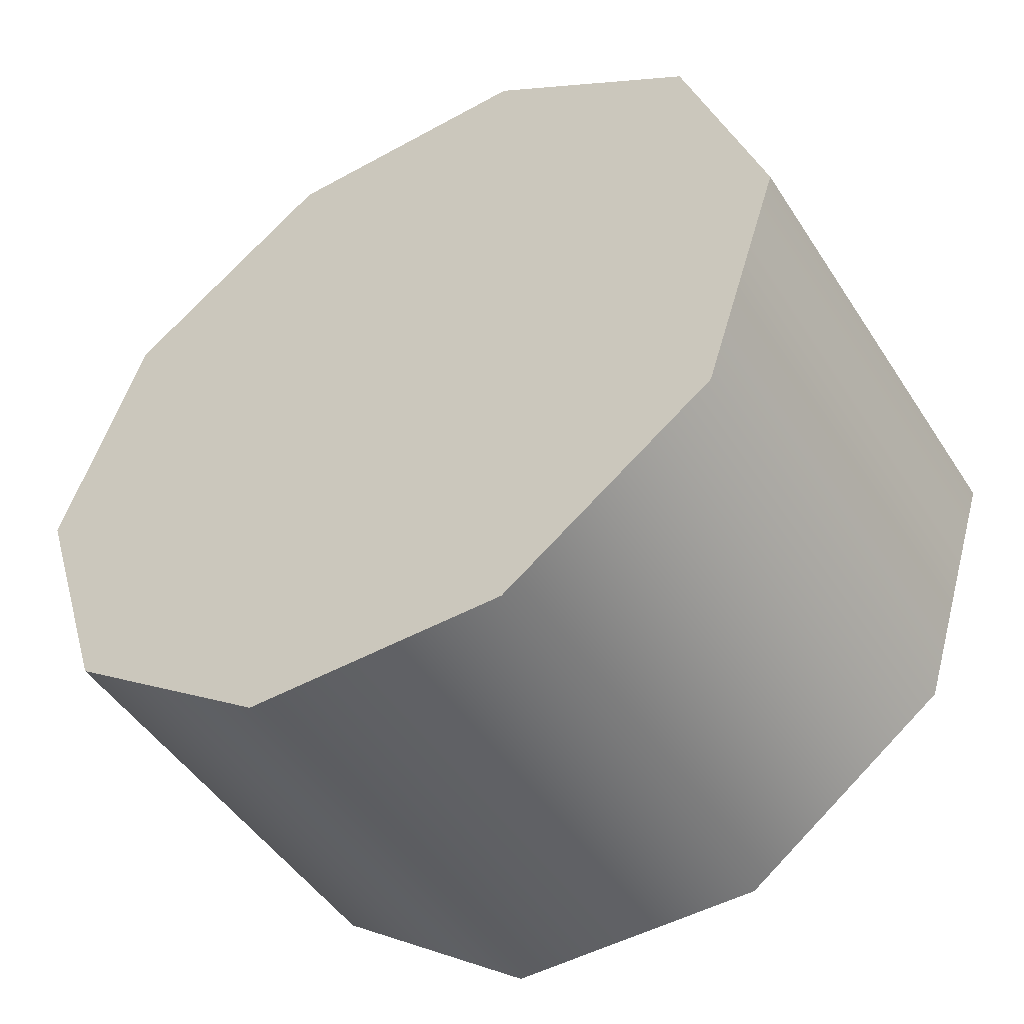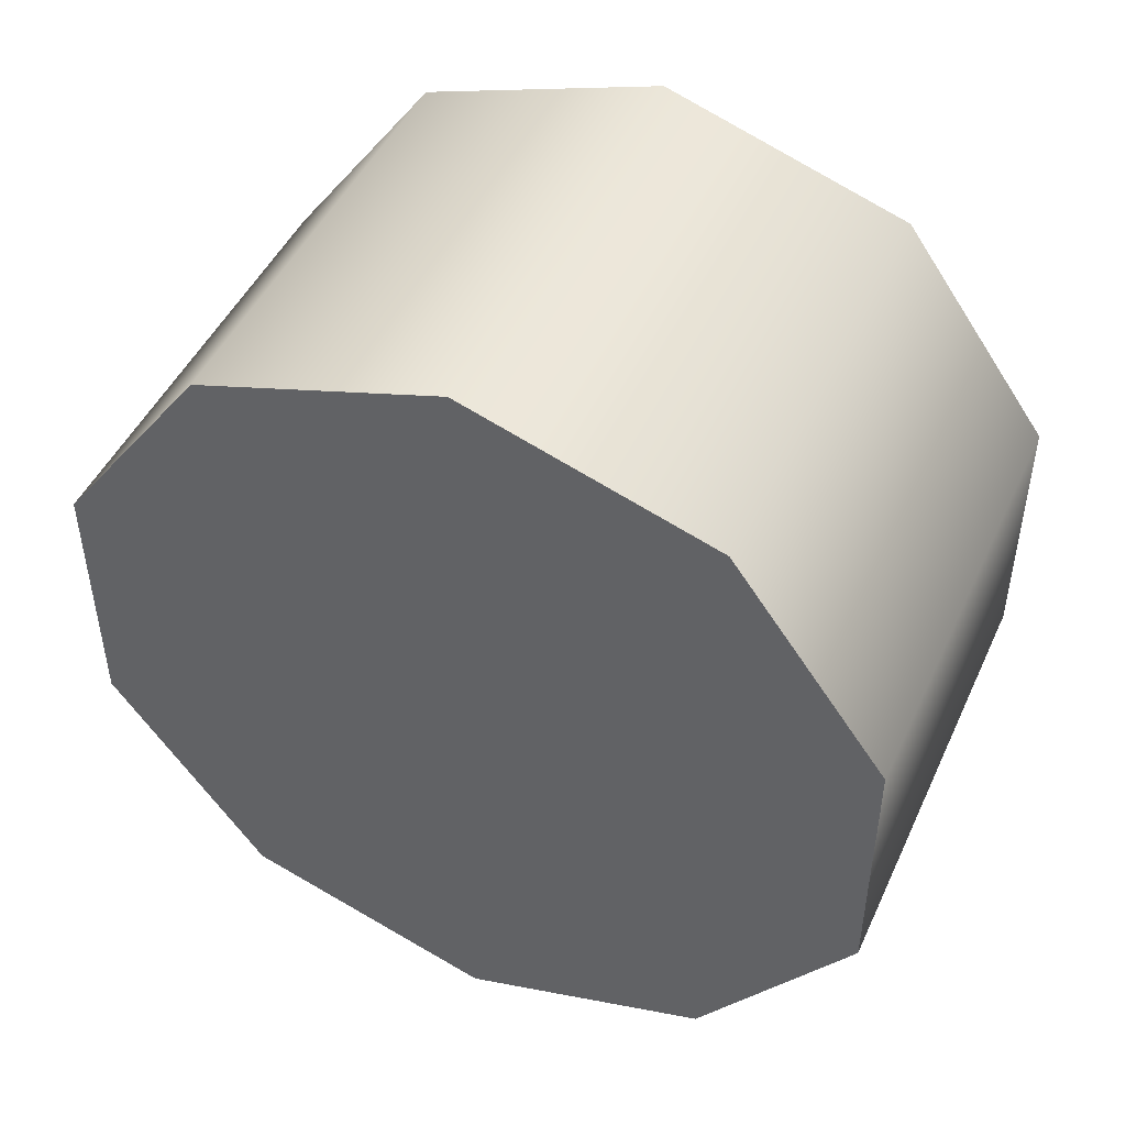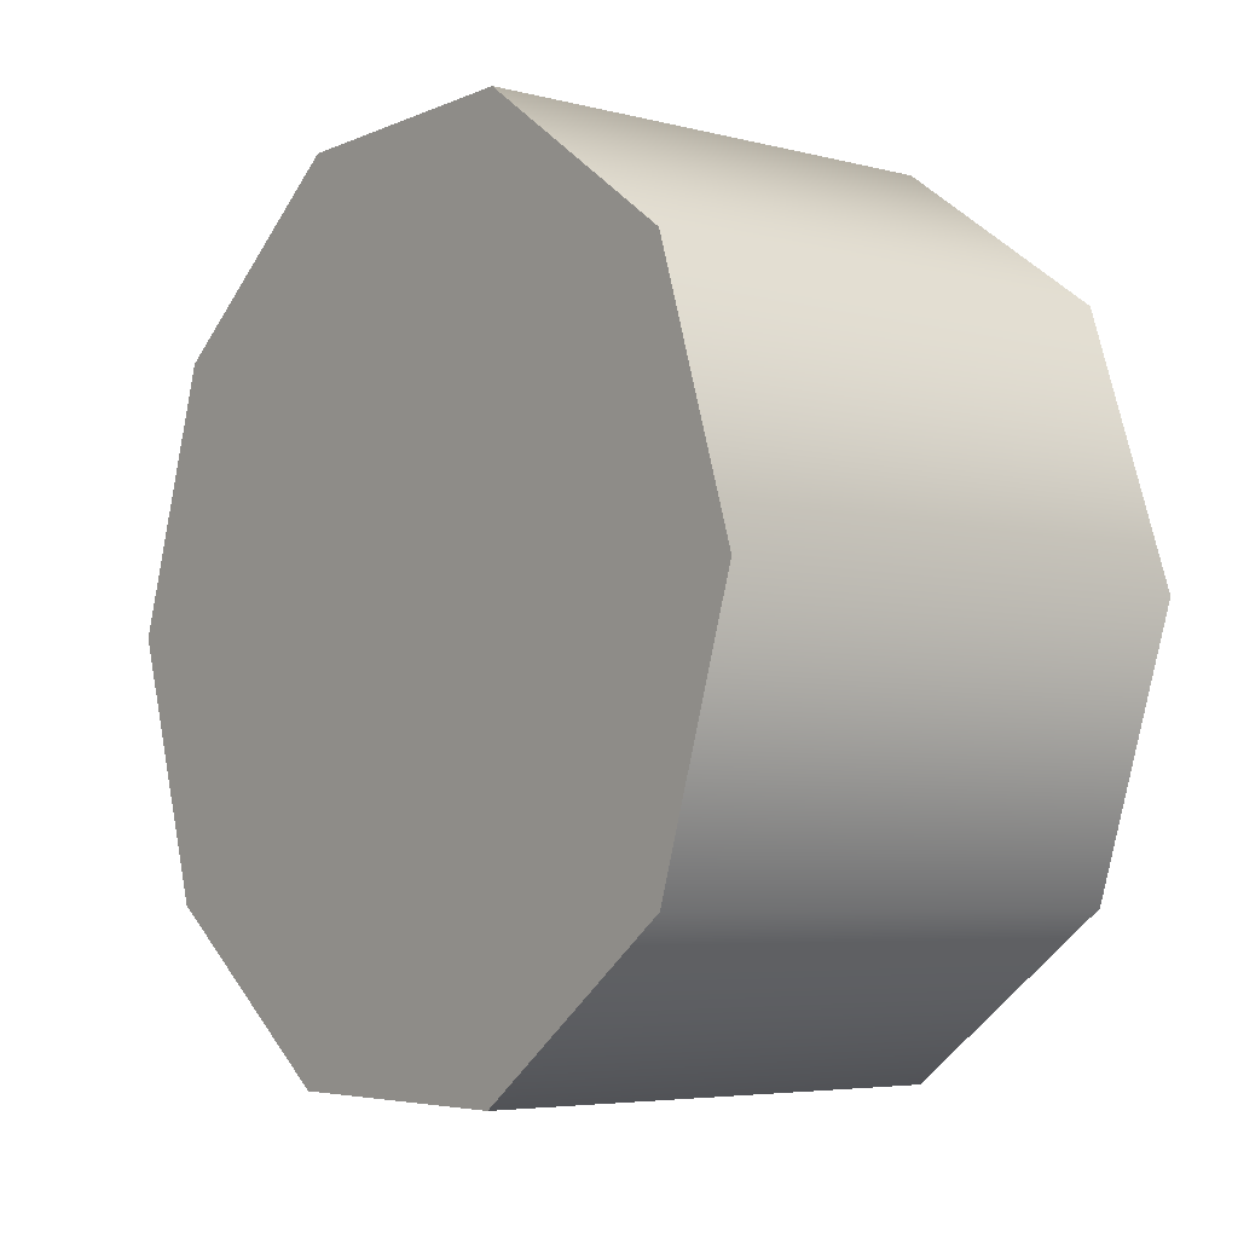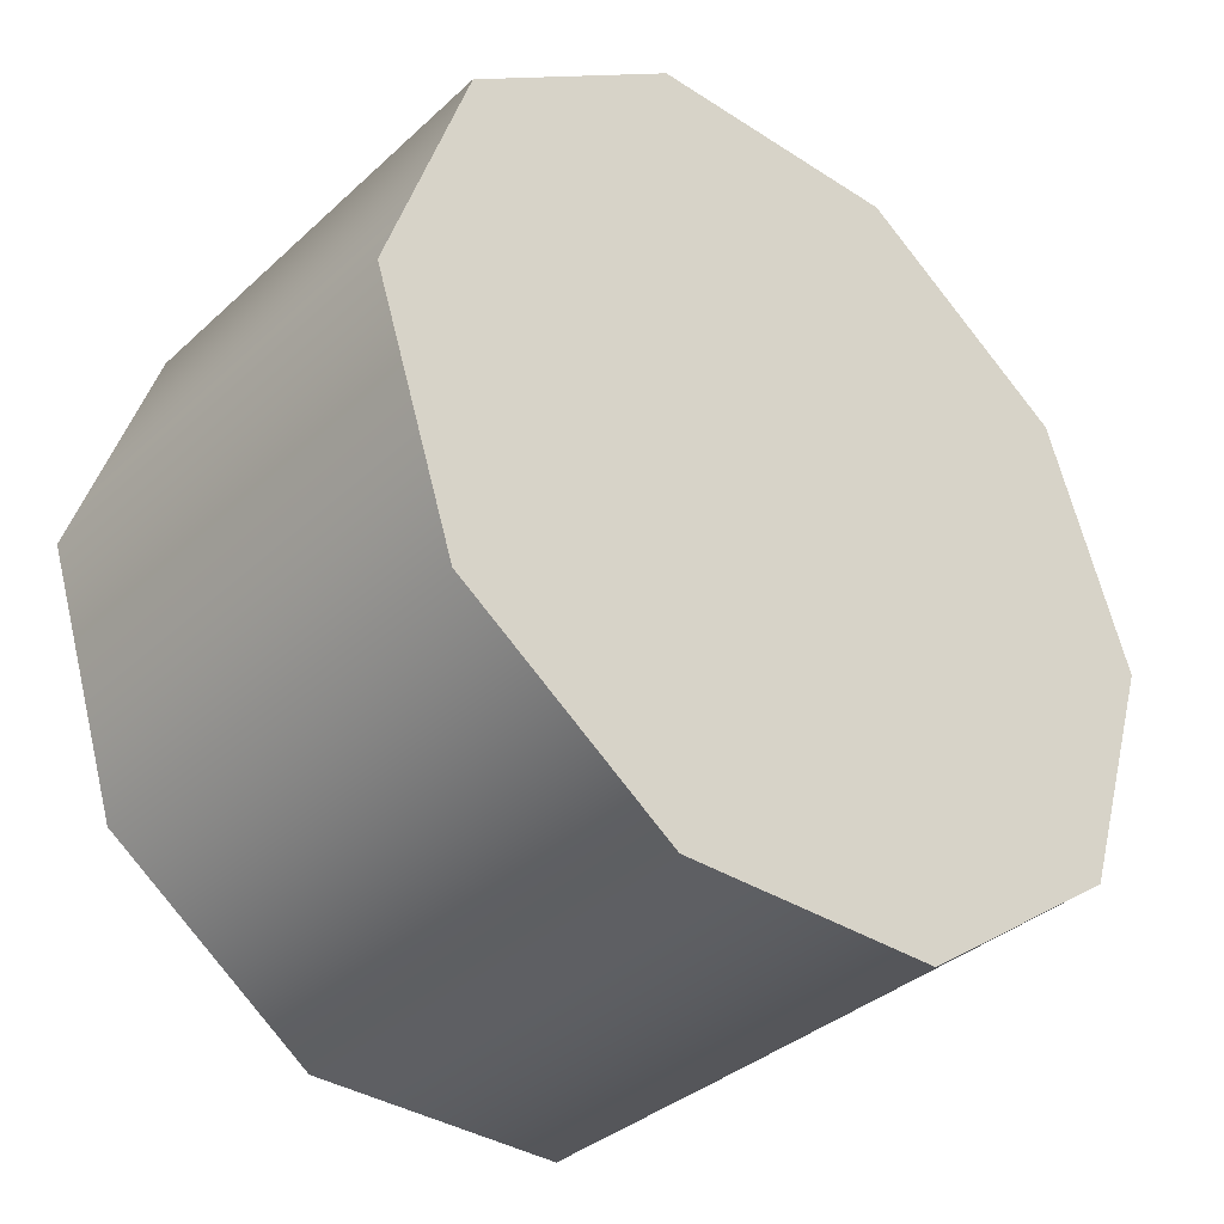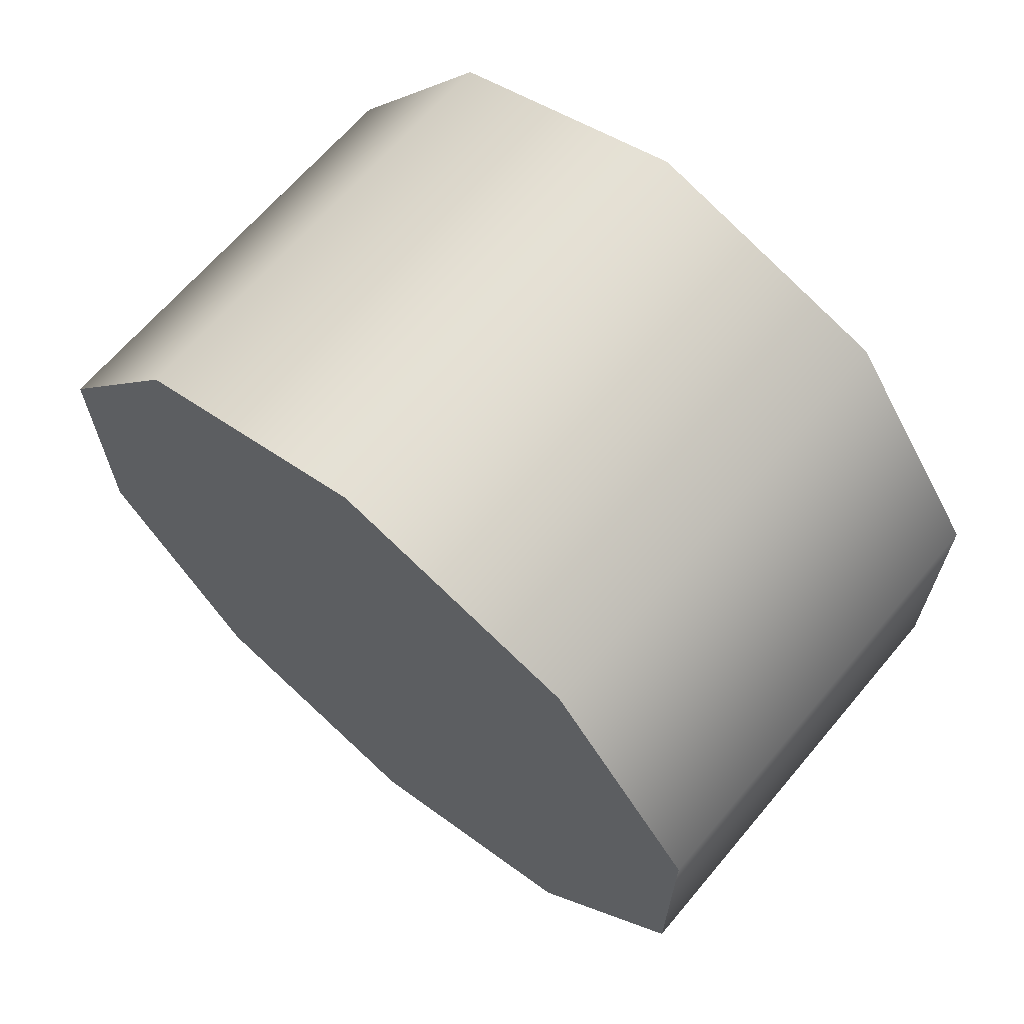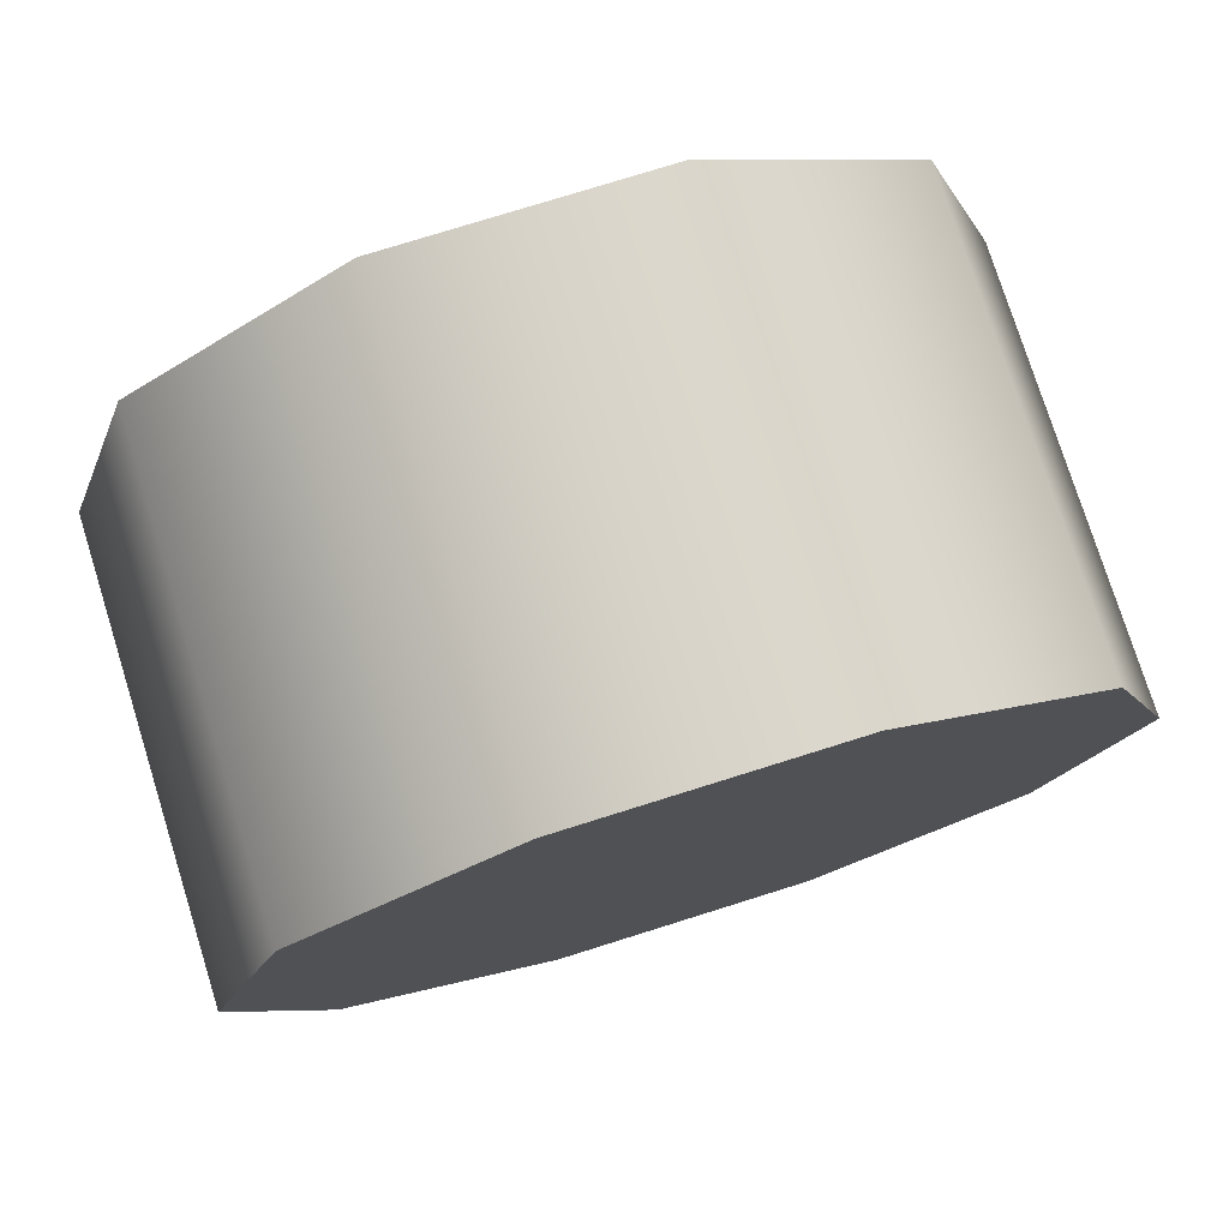
<metadata>
{"format":"obj","ext":"obj","renderer":"f3d","projection":"perspective","resolution":1024,"background":"white","views":[{"elev":-48.3,"azim":121.6,"up":"+Y"},{"elev":47.1,"azim":114.0,"up":"+Z"},{"elev":-5.4,"azim":-37.9,"up":"+Y"},{"elev":-36.0,"azim":49.8,"up":"+Y"},{"elev":65.9,"azim":130.1,"up":"+Z"},{"elev":76.8,"azim":-107.4,"up":"+Y"}]}
</metadata>
<code>
v 1.44 0.6799 0.1232
v 1.138 0.6799 0.1232
v 1.44 0.7812 0.2625
v 1.138 0.7812 0.2625
v 1.44 0.7812 0.4347
v 1.138 0.7812 0.4347
v 1.44 0.6799 0.574
v 1.138 0.6799 0.574
v 1.44 0.5162 0.6272
v 1.138 0.5162 0.6272
v 1.44 0.5162 0.6272
v 1.138 0.5162 0.6272
v 1.44 0.3524 0.574
v 1.138 0.3524 0.574
v 1.44 0.2512 0.4347
v 1.138 0.2512 0.4347
v 1.44 0.2512 0.2625
v 1.138 0.2512 0.2625
v 1.44 0.3524 0.1232
v 1.138 0.3524 0.1232
v 1.44 0.5162 0.07004
v 1.138 0.5162 0.07004
v 1.44 0.5162 0.07004
v 1.138 0.5162 0.07004
v 1.44 0.3524 0.1232
v 1.44 0.5162 0.07004
v 1.44 0.2512 0.2625
v 1.44 0.6799 0.1232
v 1.44 0.7812 0.2625
v 1.44 0.7812 0.4347
v 1.44 0.6799 0.574
v 1.44 0.5162 0.6272
v 1.44 0.3524 0.574
v 1.44 0.2512 0.4347
v 1.138 0.5162 0.07004
v 1.138 0.3524 0.1232
v 1.138 0.6799 0.1232
v 1.138 0.2512 0.2625
v 1.138 0.2512 0.4347
v 1.138 0.3524 0.574
v 1.138 0.5162 0.6272
v 1.138 0.6799 0.574
v 1.138 0.7812 0.4347
v 1.138 0.7812 0.2625
g group_75_140627821447360
f 1 2 3
f 3 2 4
f 3 4 5
f 5 4 6
f 5 6 7
f 7 6 8
f 7 8 9
f 9 8 10
f 11 12 13
f 13 12 14
f 13 14 15
f 15 14 16
f 15 16 17
f 17 16 18
f 17 18 19
f 19 18 20
f 19 20 21
f 21 20 22
f 23 24 1
f 1 24 2
f 25 26 27
f 26 28 27
f 28 29 27
f 29 30 27
f 30 31 27
f 31 32 27
f 32 33 27
f 33 34 27
f 35 36 37
f 36 38 37
f 38 39 37
f 39 40 37
f 40 41 37
f 41 42 37
f 42 43 37
f 43 44 37

</code>
